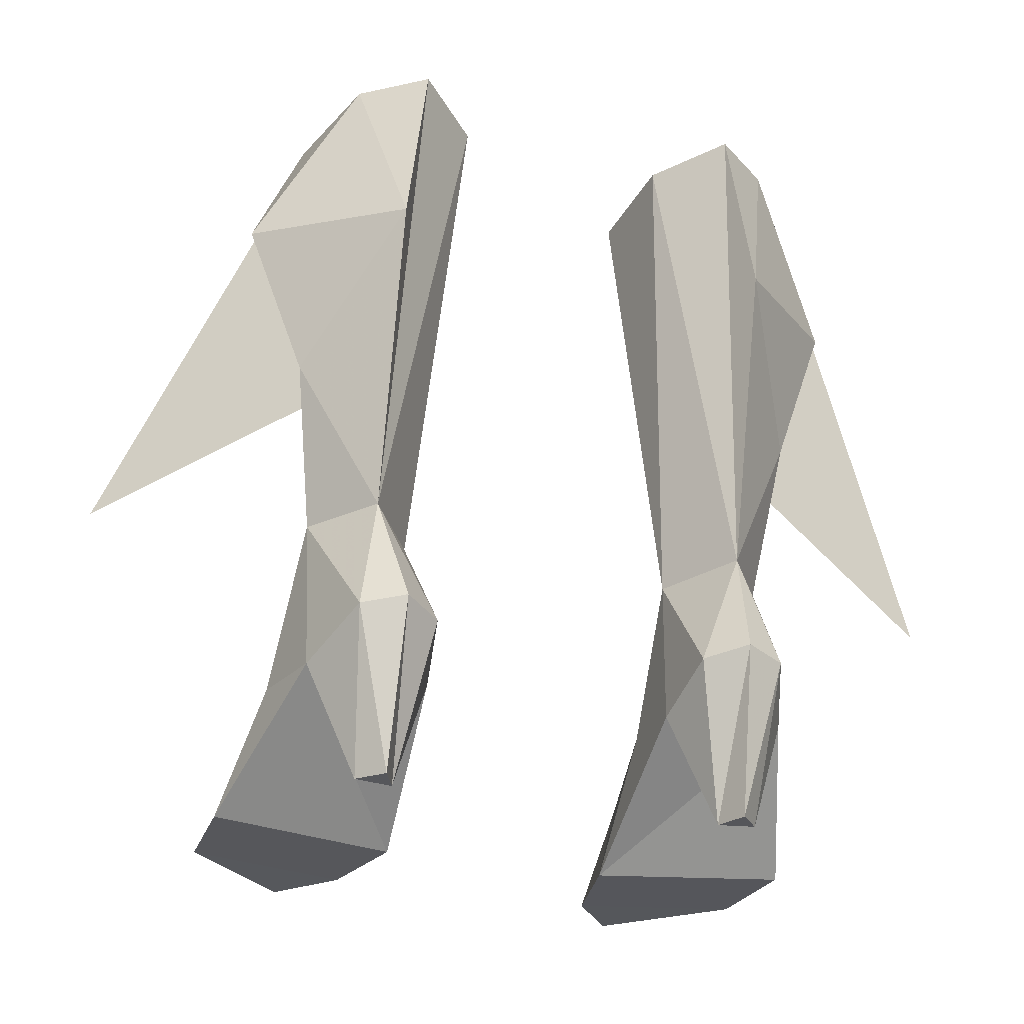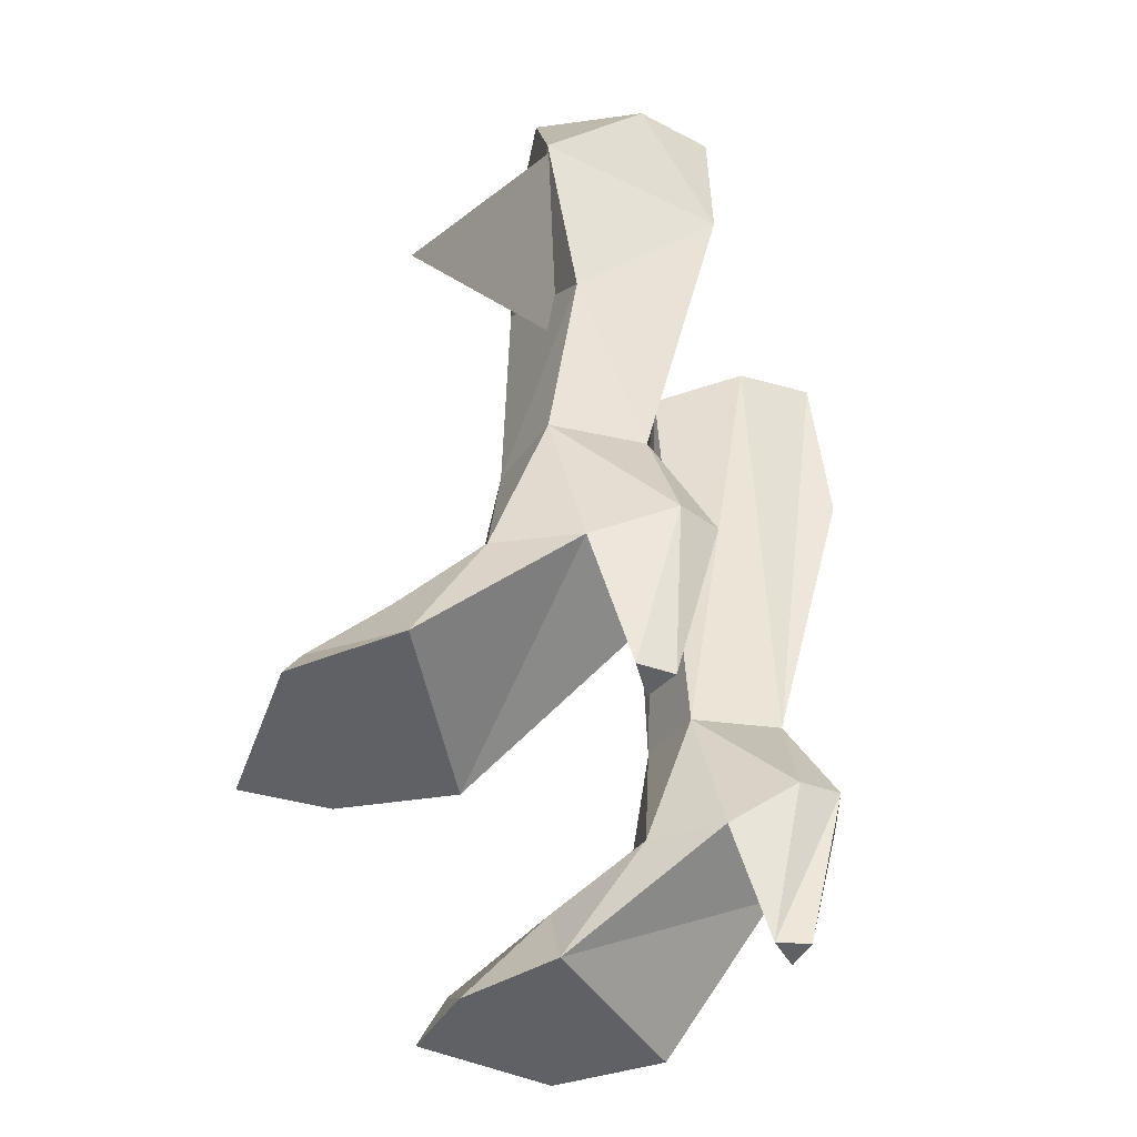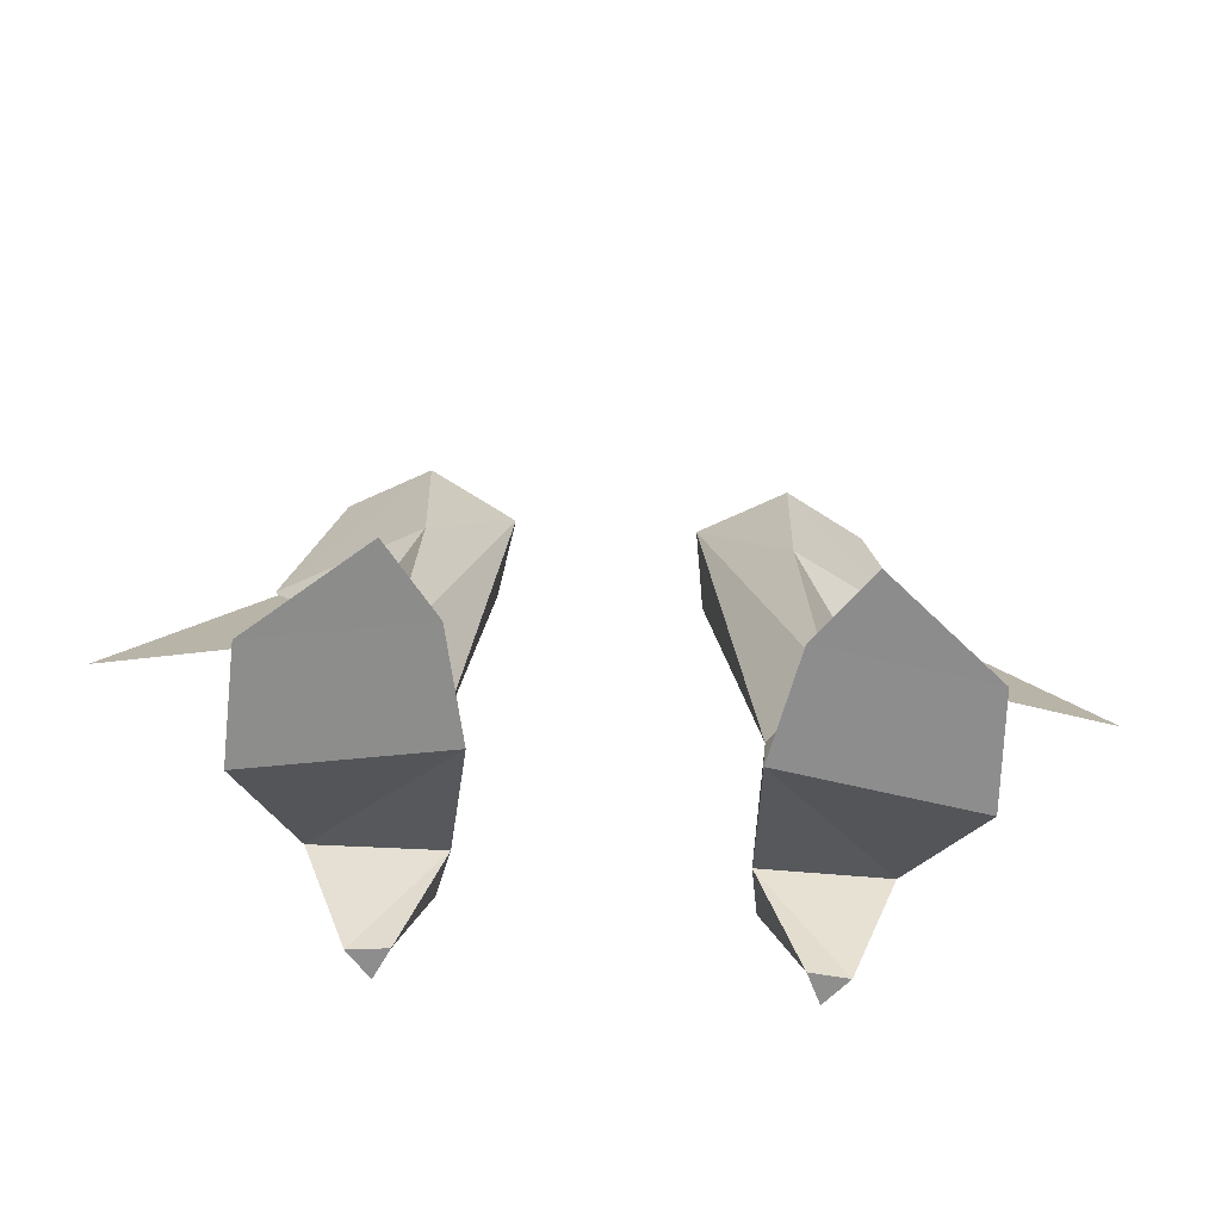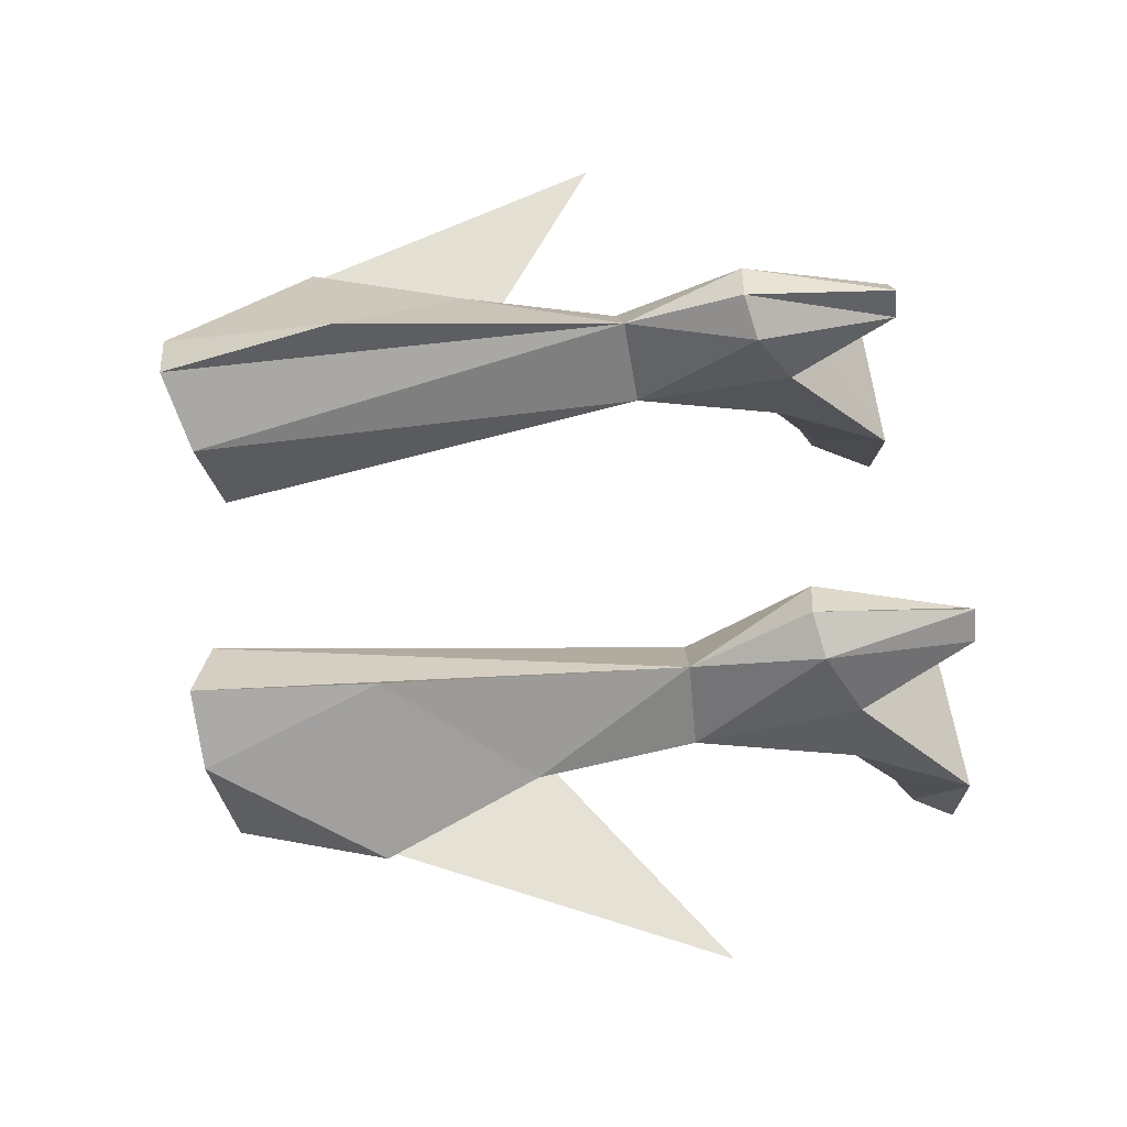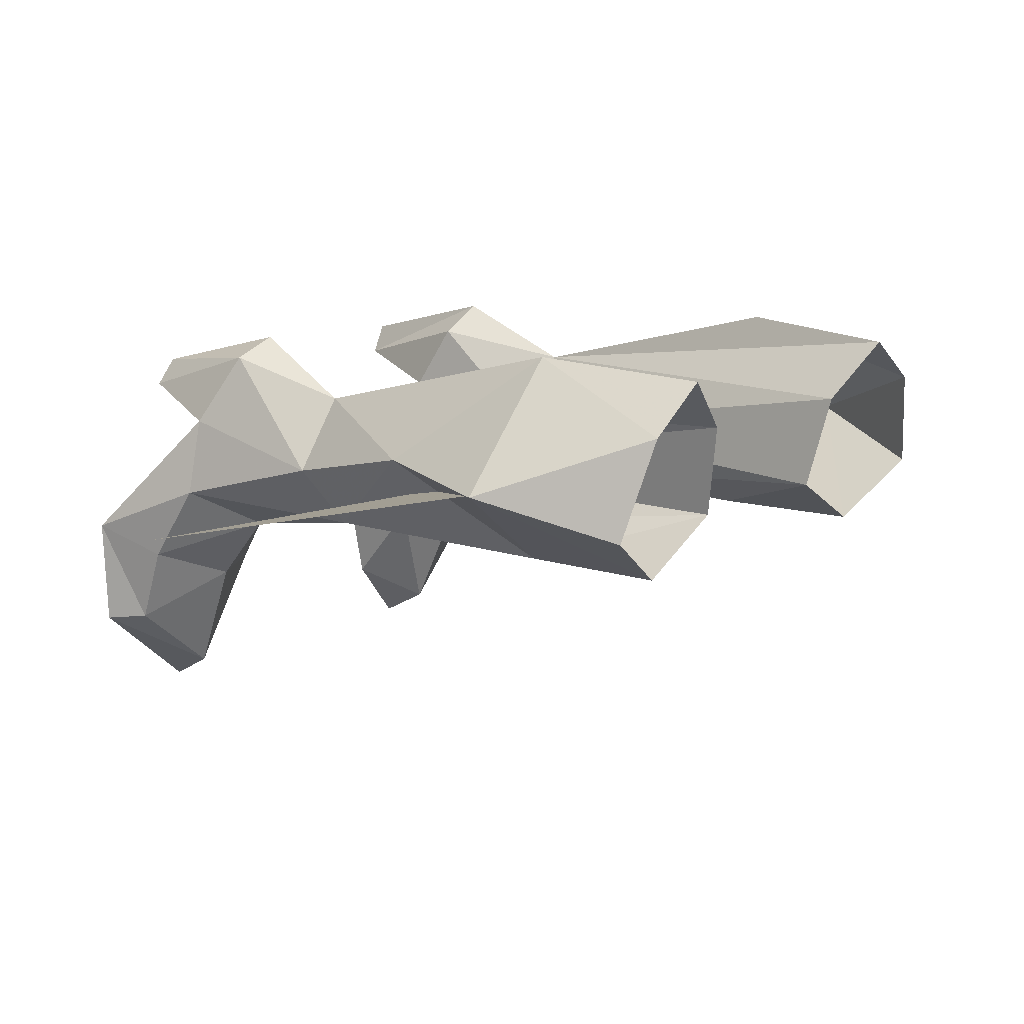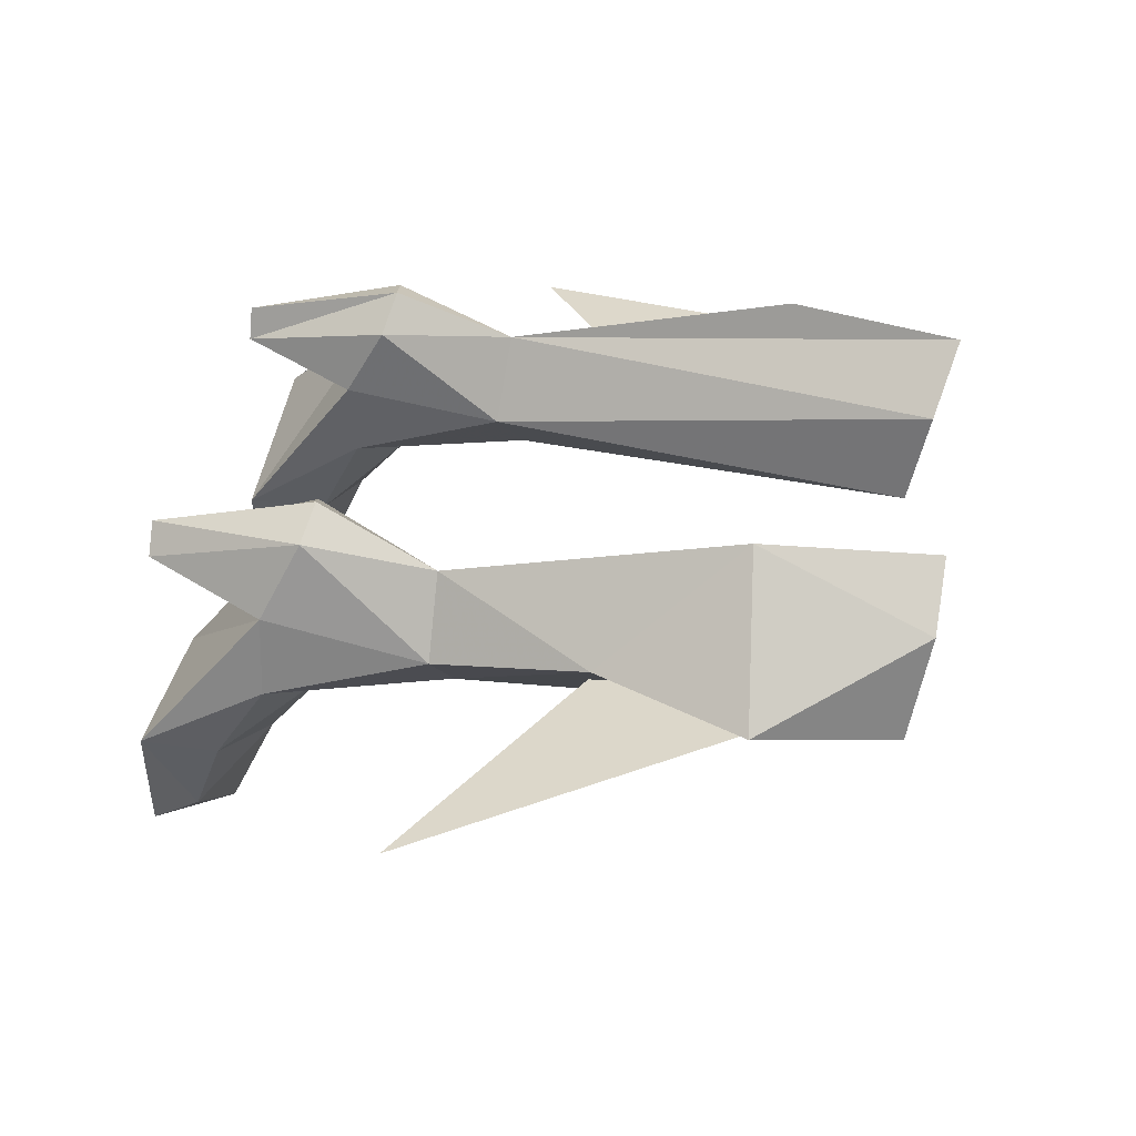
<metadata>
{"format":"obj","ext":"obj","renderer":"f3d","projection":"perspective","resolution":1024,"background":"white","views":[{"elev":-26.6,"azim":160.3,"up":"+Z"},{"elev":-47.7,"azim":111.2,"up":"+Z"},{"elev":-64.8,"azim":-3.9,"up":"+Z"},{"elev":65.9,"azim":81.2,"up":"+Y"},{"elev":13.1,"azim":-49.9,"up":"+Y"},{"elev":41.1,"azim":-80.6,"up":"+Y"}]}
</metadata>
<code>
g knight_shoe_female_46500
v 7.933 0.1621 3.536
v 7.27 1.479 8.329
v 5.748 -0.4821 8.685
v 5.76 -1.113 4.632
v 4.073 -5.531 -0.1084
v 5.725 -6.638 1.456
v 4.162 -2.937 2.125
v 3.414 -2.342 -0.1132
v 5.948 -3.092 3.032
v 8.162 -2.192 2.037
v 5.573 -7.478 -0.0953
v 8.779 -4.693 0.01533
v 8.123 -4.55 1.172
v 8.938 -1.332 0.03274
v 7.376 2.552 3.513
v 3.414 -2.342 -0.1132
v 3.739 2.418 3.4
v 7.376 2.552 3.513
v 8.938 -1.332 0.03274
v 6.059 3.282 -0.03455
v 4.94 3.15 -0.06657
v 5.371 4.065 -0.05289
v 6.059 3.282 -0.03455
v 6.475 4.725 4.613
v 5.371 4.065 -0.05289
v 5.231 5.296 4.814
v 3.739 2.418 3.4
v 4.212 1.376 8.12
v 4.095 4.442 4.54
v 3.774 0.04203 3.552
v 4.94 3.15 -0.06657
v 5.573 -7.478 -0.0953
v 4.073 -5.531 -0.1084
v 8.779 -4.693 0.01533
v 5.292 -0.519 16.47
v 2.76 1.137 21.22
v 5.748 -0.4821 8.685
v 7.27 1.479 8.329
v 7.996 2.572 13.07
v 4.212 1.376 8.12
v 9.657 2.34 17.63
v 5.76 5.918 17.17
v 6.899 4.25 22.3
v 7.889 1.249 21.78
v 5.728 3.651 8.345
v 7.996 2.572 13.07
v 7.27 1.479 8.329
v 3.196 3.964 21.79
v 5.065 5.639 22.36
v 5.388 -0.4131 21.08
v 9.657 2.34 17.63
v 7.889 1.249 21.78
v 9.458 2.373 17.6
v 5.35 1.535 13.99
v 13.51 0.3301 8.255
v 5.728 3.651 8.345
v 4.212 1.376 8.12
v 4.095 4.442 4.54
v -7.943 0.1621 3.536
v -5.77 -1.113 4.632
v -5.758 -0.4822 8.685
v -7.28 1.479 8.329
v -4.083 -5.531 -0.1084
v -3.425 -2.342 -0.1132
v -4.172 -2.937 2.125
v -5.735 -6.638 1.456
v -8.172 -2.192 2.037
v -5.958 -3.092 3.032
v -8.133 -4.55 1.172
v -8.79 -4.693 0.01533
v -5.583 -7.478 -0.09529
v -7.387 2.552 3.513
v -8.948 -1.332 0.03274
v -3.425 -2.342 -0.1132
v -8.948 -1.332 0.03274
v -7.387 2.552 3.513
v -3.749 2.418 3.4
v -6.069 3.282 -0.03455
v -4.95 3.15 -0.06657
v -5.381 4.065 -0.05289
v -6.069 3.282 -0.03455
v -6.485 4.725 4.613
v -5.381 4.065 -0.05289
v -5.241 5.296 4.814
v -3.749 2.418 3.4
v -4.105 4.442 4.54
v -4.223 1.376 8.12
v -3.784 0.04202 3.552
v -4.95 3.15 -0.06657
v -5.583 -7.478 -0.09529
v -8.79 -4.693 0.01533
v -4.083 -5.531 -0.1084
v -5.302 -0.519 16.47
v -5.758 -0.4822 8.685
v -2.771 1.137 21.22
v -7.28 1.479 8.329
v -8.006 2.572 13.07
v -4.223 1.376 8.12
v -9.668 2.34 17.63
v -7.9 1.249 21.78
v -6.91 4.25 22.3
v -5.77 5.918 17.17
v -5.738 3.651 8.345
v -7.28 1.479 8.329
v -8.006 2.572 13.07
v -5.075 5.639 22.36
v -3.206 3.964 21.79
v -5.398 -0.4132 21.08
v -7.9 1.249 21.78
v -9.668 2.34 17.63
v -9.468 2.373 17.6
v -13.52 0.33 8.255
v -5.36 1.535 13.99
v -5.738 3.651 8.345
v -4.223 1.376 8.12
v -4.105 4.442 4.54
f 1 2 3
f 3 4 1
f 5 6 7
f 7 8 5
f 4 9 10
f 10 1 4
f 6 11 12
f 12 13 6
f 1 10 14
f 14 15 1
f 16 17 18
f 18 19 16
f 20 18 17
f 17 21 20
f 20 21 22
f 23 24 15
f 25 26 24
f 27 28 29
f 30 28 27
f 30 4 3
f 3 28 30
f 11 6 5
f 23 25 24
f 31 26 25
f 2 1 15
f 13 12 14
f 14 10 13
f 32 33 34
f 33 16 19
f 19 34 33
f 9 6 13
f 13 10 9
f 4 30 7
f 7 9 4
f 30 27 8
f 8 7 30
f 35 36 37
f 38 39 37
f 39 35 37
f 9 7 6
f 37 36 40
f 41 42 43
f 43 44 41
f 45 42 46
f 46 47 45
f 45 48 49
f 49 42 45
f 49 43 42
f 48 45 40
f 41 46 42
f 50 35 51
f 51 52 50
f 39 51 35
f 50 36 35
f 53 54 55
f 26 56 24
f 24 2 15
f 31 27 29
f 57 56 58
f 29 26 31
f 36 48 40
f 56 26 58
f 24 56 2
f 59 60 61
f 61 62 59
f 63 64 65
f 65 66 63
f 60 59 67
f 67 68 60
f 66 69 70
f 70 71 66
f 59 72 73
f 73 67 59
f 74 75 76
f 76 77 74
f 78 79 77
f 77 76 78
f 78 80 79
f 81 72 82
f 83 82 84
f 85 86 87
f 88 85 87
f 88 87 61
f 61 60 88
f 71 63 66
f 81 82 83
f 89 83 84
f 62 72 59
f 69 67 73
f 73 70 69
f 90 91 92
f 92 91 75
f 75 74 92
f 68 67 69
f 69 66 68
f 60 68 65
f 65 88 60
f 88 65 64
f 64 85 88
f 93 94 95
f 96 94 97
f 97 94 93
f 68 66 65
f 94 98 95
f 99 100 101
f 101 102 99
f 103 104 105
f 105 102 103
f 103 102 106
f 106 107 103
f 106 102 101
f 107 98 103
f 99 102 105
f 108 109 110
f 110 93 108
f 97 93 110
f 108 93 95
f 111 112 113
f 84 82 114
f 82 72 62
f 89 86 85
f 115 116 114
f 86 89 84
f 95 98 107
f 114 116 84
f 82 62 114

</code>
